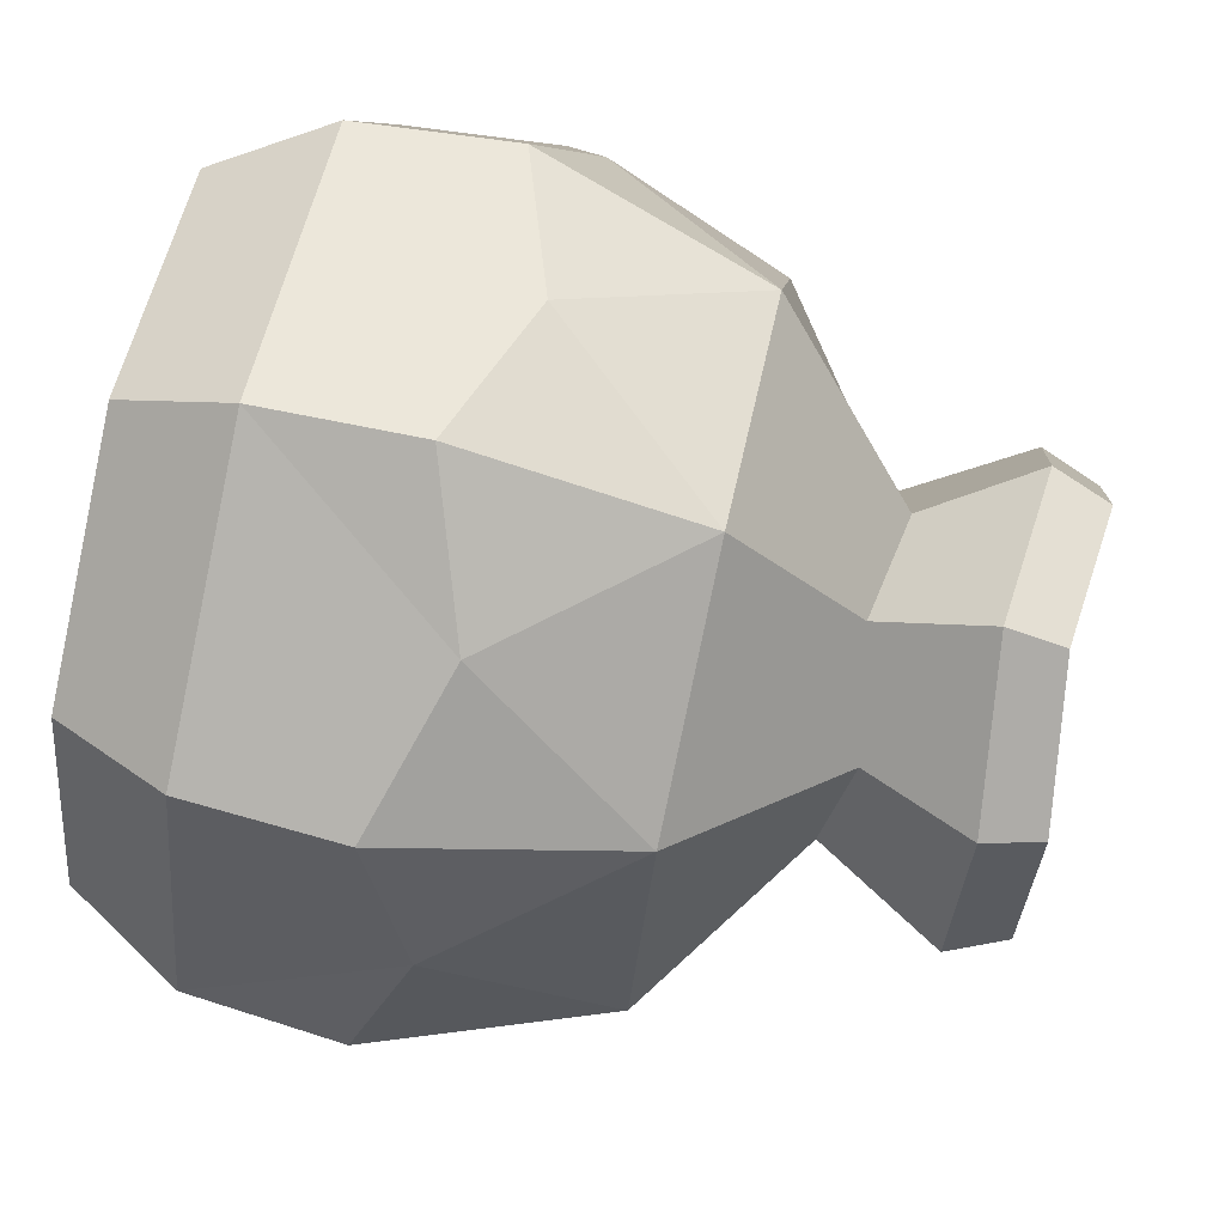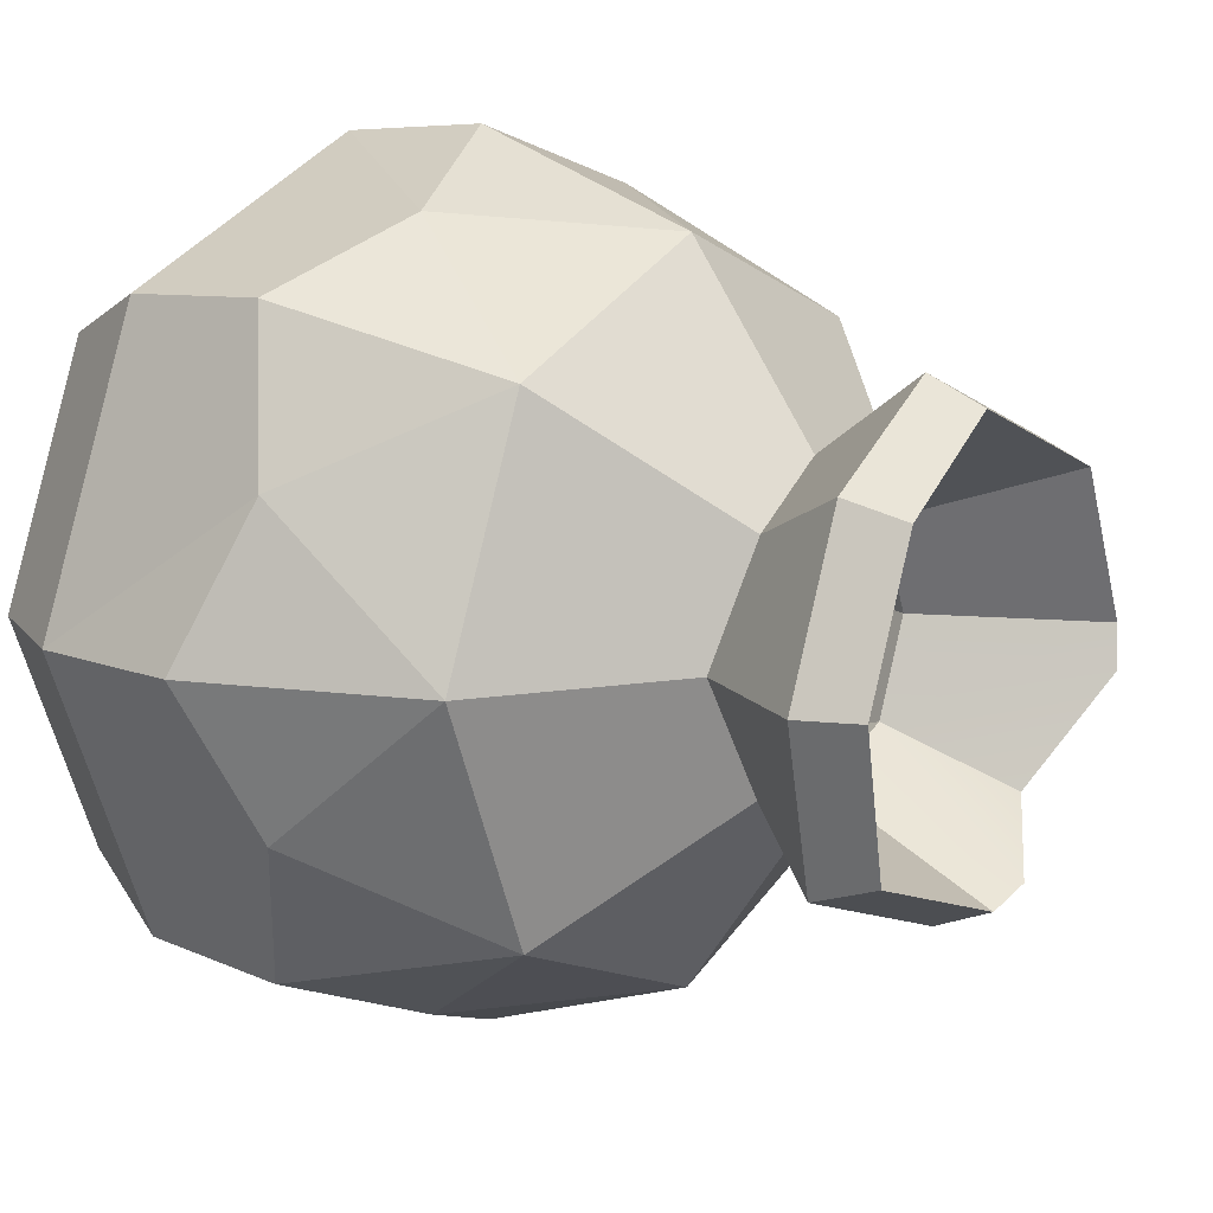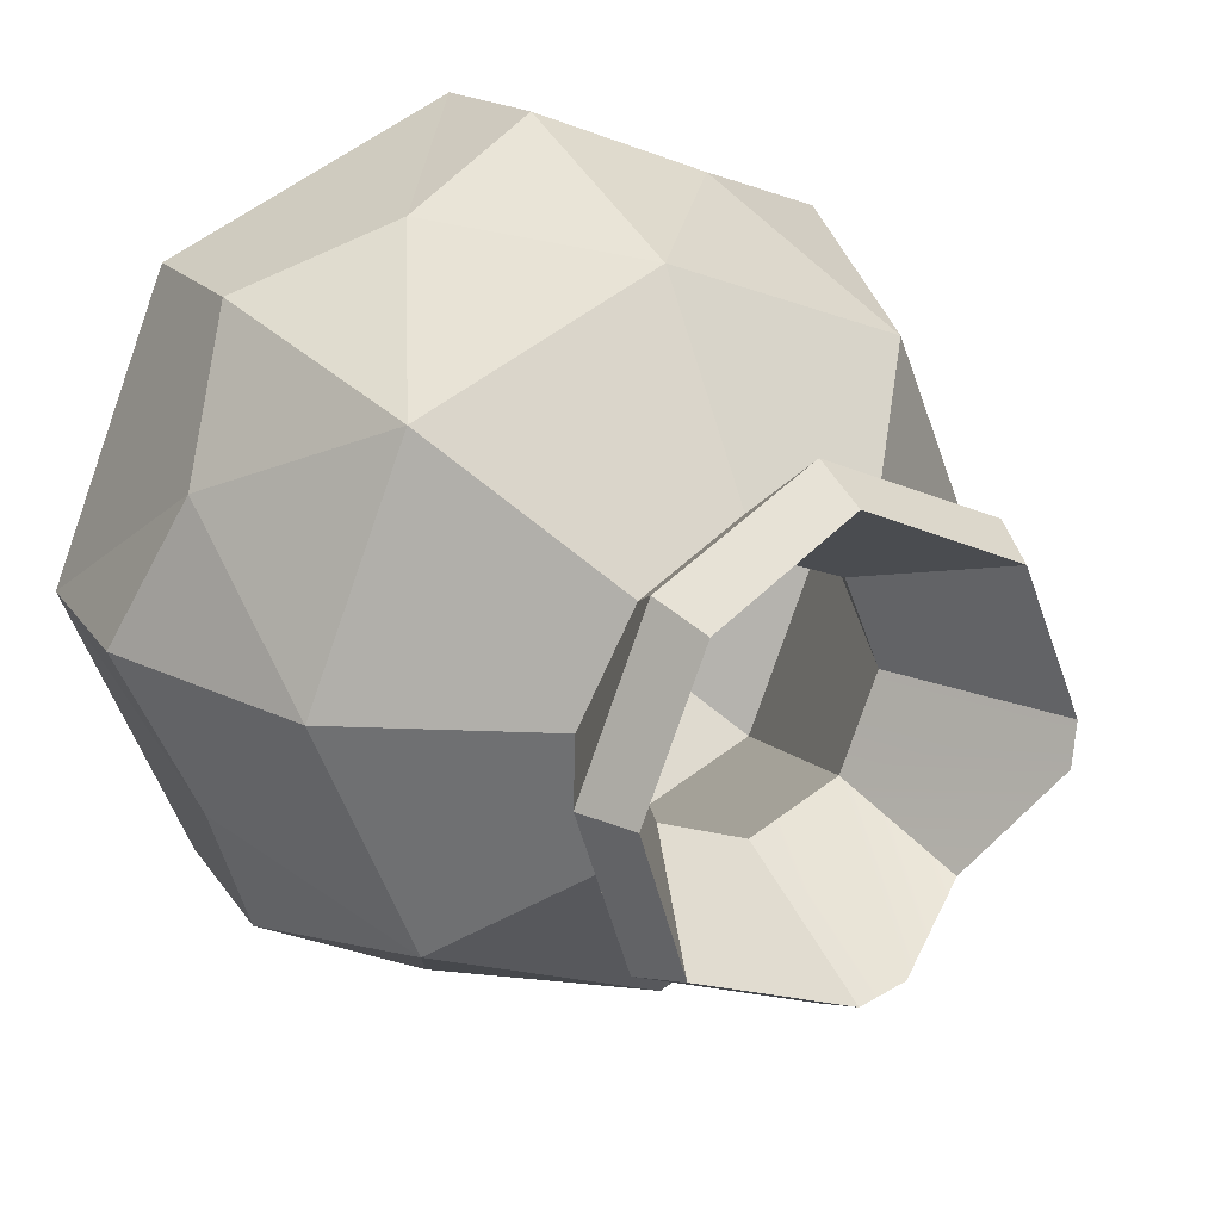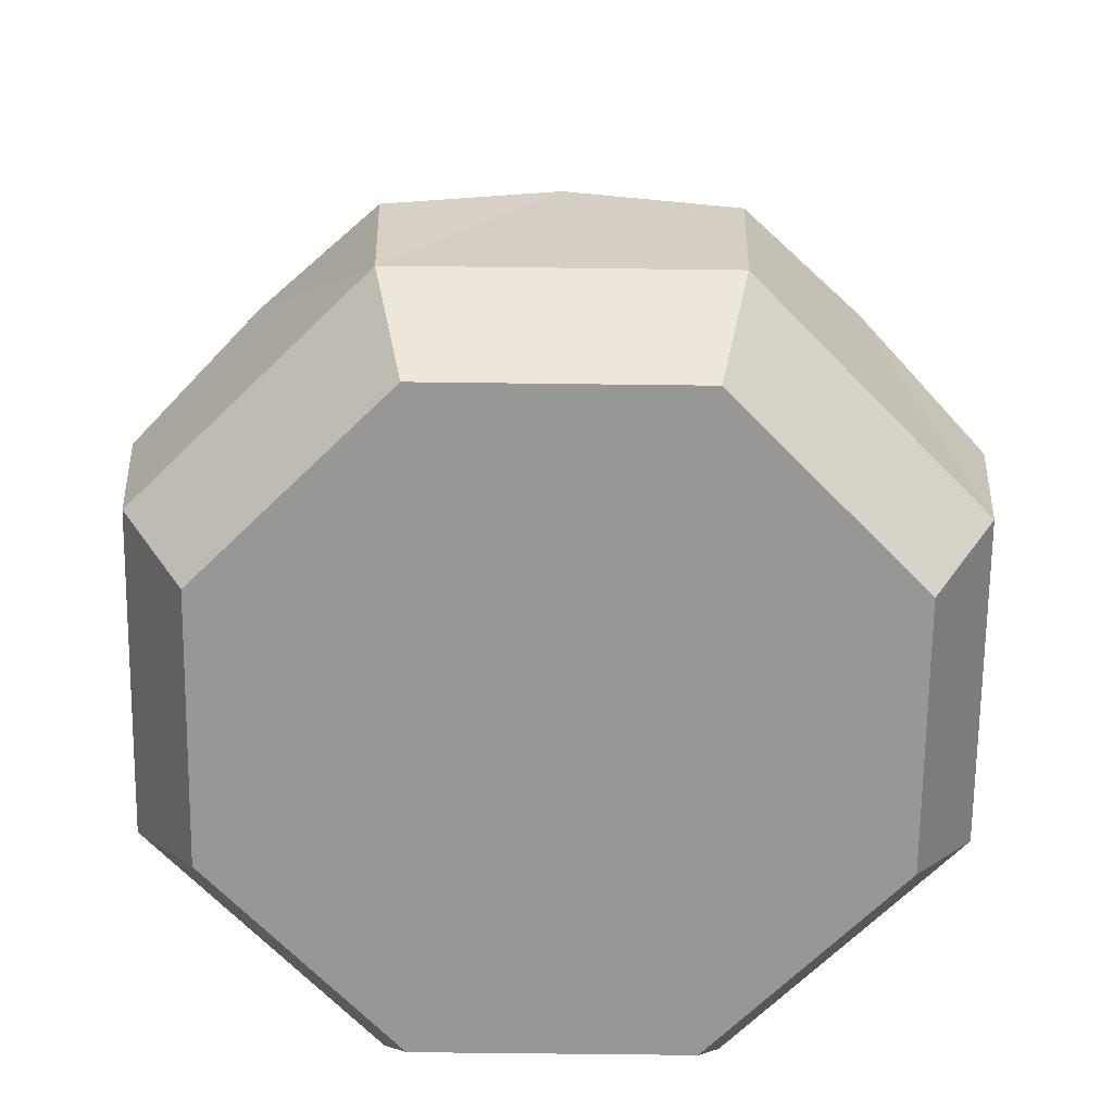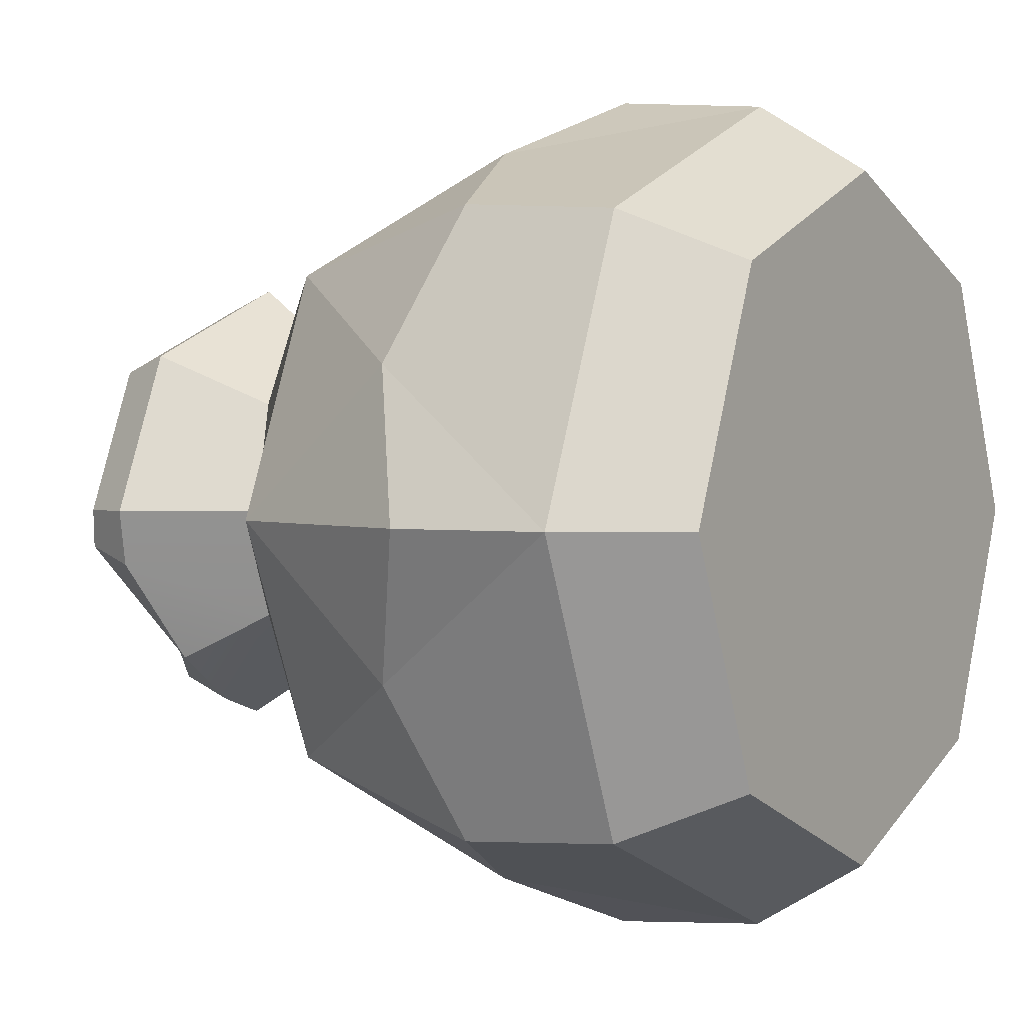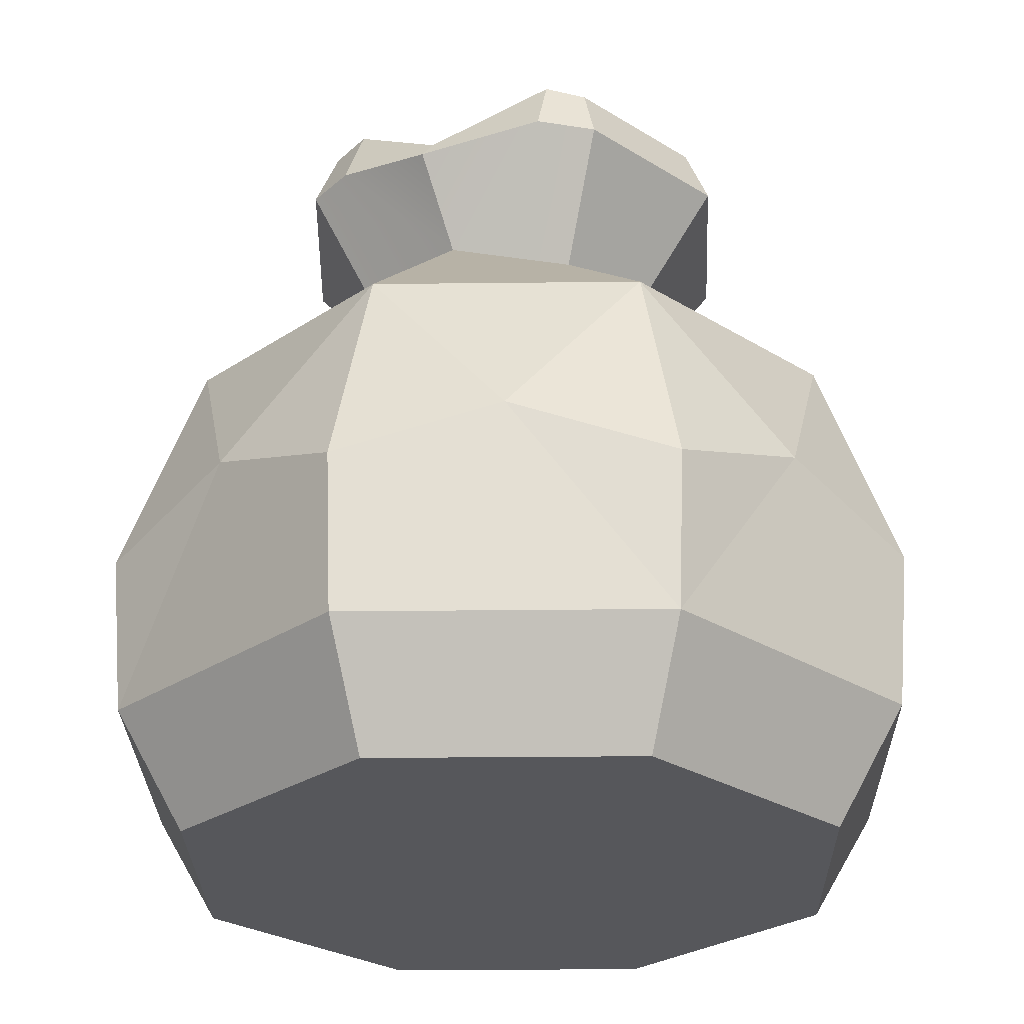
<metadata>
{"format":"obj","ext":"obj","renderer":"f3d","projection":"perspective","resolution":1024,"background":"white","views":[{"elev":76.1,"azim":102.6,"up":"+Z"},{"elev":13.2,"azim":126.0,"up":"+Z"},{"elev":22.1,"azim":149.7,"up":"+Z"},{"elev":-68.1,"azim":111.8,"up":"+Y"},{"elev":2.0,"azim":-57.7,"up":"+Z"},{"elev":-27.2,"azim":-111.5,"up":"+Y"}]}
</metadata>
<code>
v 0.1518 0 -0.1518
v -0 0 -0.2146
v -0.1518 0 -0.1518
v -0.2146 0 0
v -0.1518 0 0.1518
v -0 0 0.2146
v 0.1518 0 0.1518
v 0.2146 0 0
v 0.1827 0.07225 -0.1827
v 0 0.07225 -0.2583
v -0.1827 0.07225 -0.1827
v -0.2583 0.07225 0
v -0.1827 0.07225 0.1827
v 0 0.07225 0.2583
v 0.1827 0.07225 0.1827
v 0.2583 0.07225 0
v -0 0 0
v 0.1522 0.3134 -0.1522
v 0 0.3134 -0.2153
v -0.1522 0.3134 -0.1522
v -0.2153 0.3134 0
v -0.1522 0.3134 0.1522
v 0 0.3134 0.2153
v 0.1522 0.3134 0.1522
v 0.2153 0.3134 0
v 0.07141 0.4064 -0.07062
v 0 0.3939 -0.1002
v -0.07141 0.4064 -0.07062
v -0.101 0.3939 0.000789
v -0.07141 0.4064 0.0722
v 0 0.3939 0.1018
v 0.07141 0.4064 0.0722
v 0.101 0.3939 0.000789
v 0.1077 0.4616 -0.106
v 0 0.4729 -0.1463
v -0.1368 0.477 -0.03541
v -0.1471 0.4729 0.000789
v -0.104 0.4729 0.1048
v 0.000586 0.4609 0.1525
v 0.104 0.4729 0.1048
v 0.1471 0.4729 0.000789
v 0.09684 0.4981 -0.09512
v 0 0.5095 -0.131
v -0.1259 0.5136 -0.02454
v -0.1318 0.5095 0.000789
v -0.09317 0.5095 0.09395
v 0.000586 0.4975 0.1371
v 0.09317 0.5095 0.09395
v 0.1318 0.5095 0.000789
v 0.05741 0.4028 -0.05662
v 0 0.4028 -0.0804
v -0.05741 0.4028 -0.05662
v -0.08119 0.4028 0.000789
v -0.05741 0.4028 0.05819
v 0 0.4028 0.08197
v 0.05741 0.4028 0.05819
v 0.08119 0.4028 0.000789
v 0.1224 0.213 -0.1224
v -0 0.213 -0.1731
v 0 0.05612 0
v -0.1224 0.213 -0.1224
v -0.1731 0.213 0
v -0.1224 0.213 0.1224
v -0 0.213 0.1731
v 0.1224 0.213 0.1224
v 0.1731 0.213 0
v -0.1885 0.17 0.1885
v -0.2666 0.17 0
v -0.1885 0.17 -0.1885
v 0 0.17 -0.2666
v 0.1885 0.17 -0.1885
v 0.2666 0.17 0
v 0.1885 0.17 0.1885
v 0 0.17 0.2666
v -0.09426 0.2027 0.2276
v 0.09426 0.2027 0.2276
v 0.2276 0.2027 0.09426
v 0.2276 0.2027 -0.09426
v 0.09426 0.2027 -0.2276
v -0.09426 0.2027 -0.2276
v -0.2276 0.2027 -0.09426
v -0.2276 0.2027 0.09426
v -0.08077 0.4804 -0.0894
v -0.0267 0.5129 -0.1213
v -0.03054 0.4764 -0.1351
v -0.092 0.4629 -0.1006
f 10 9 1 2
f 10 2 3 11
f 12 11 3 4
f 12 4 5 13
f 14 13 5 6
f 14 6 7 15
f 16 15 7 8
f 16 8 1 9
f 2 1 17
f 3 2 17
f 4 3 17
f 5 4 17
f 6 5 17
f 7 6 17
f 8 7 17
f 1 8 17
f 58 59 60
f 59 61 60
f 61 62 60
f 62 63 60
f 63 64 60
f 64 65 60
f 65 66 60
f 66 58 60
f 9 10 79 71
f 10 80 70
f 11 12 81 69
f 12 82 68
f 13 14 75 67
f 14 76 74
f 15 16 77 73
f 16 78 72
f 26 18 19 27
f 27 19 20 28
f 28 20 21 29
f 29 21 22 30
f 30 22 23 31
f 31 23 24 32
f 32 24 25 33
f 33 25 18 26
f 34 26 27 35
f 85 28 86
f 36 86 28
f 37 29 30 38
f 38 30 31 39
f 39 31 32 40
f 40 32 33 41
f 41 33 26 34
f 42 34 35 43
f 44 36 37 45
f 45 37 38 46
f 46 38 39 47
f 47 39 40 48
f 48 40 41 49
f 49 41 34 42
f 50 42 43 51
f 52 83 44
f 53 45 46 54
f 54 46 47 55
f 55 47 48 56
f 56 48 49 57
f 57 49 42 50
f 59 58 50 51
f 61 59 51 52
f 62 61 52 53
f 63 62 53 54
f 64 63 54 55
f 65 64 55 56
f 66 65 56 57
f 58 66 57 50
f 21 82 22
f 20 81 21
f 19 80 20
f 18 79 19
f 25 78 18
f 24 77 25
f 23 76 24
f 22 75 23
f 75 14 74
f 76 14 15 73
f 77 16 72
f 78 16 9 71
f 79 10 70
f 80 10 11 69
f 81 12 68
f 82 12 13 67
f 23 74 76
f 24 76 73
f 24 73 77
f 25 77 72
f 25 72 78
f 18 78 71
f 18 71 79
f 19 79 70
f 19 70 80
f 20 80 69
f 20 69 81
f 21 81 68
f 21 68 82
f 22 82 67
f 22 67 75
f 23 75 74
f 52 84 83
f 43 35 85 84
f 86 36 44 83
f 85 86 83 84
f 35 27 28 85
f 36 28 29 37
f 52 44 45 53
f 51 43 84 52

</code>
